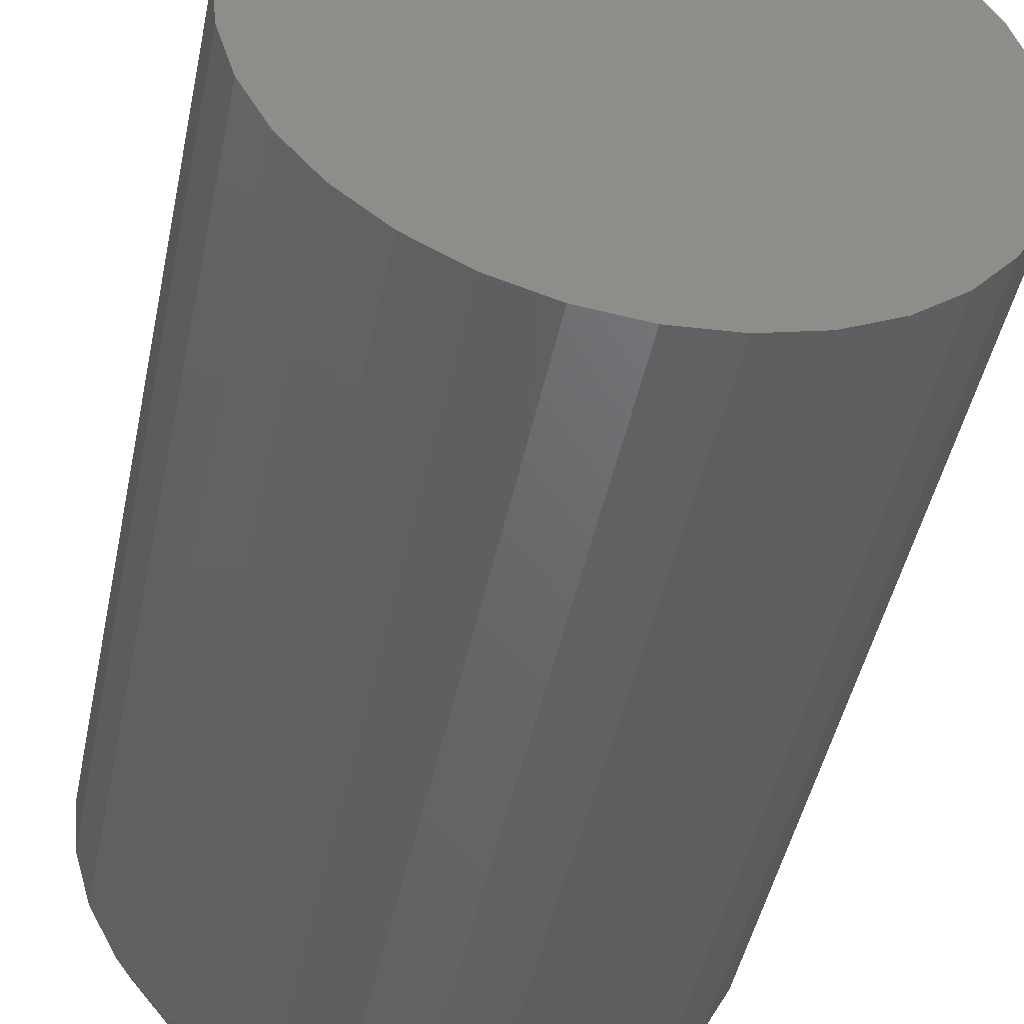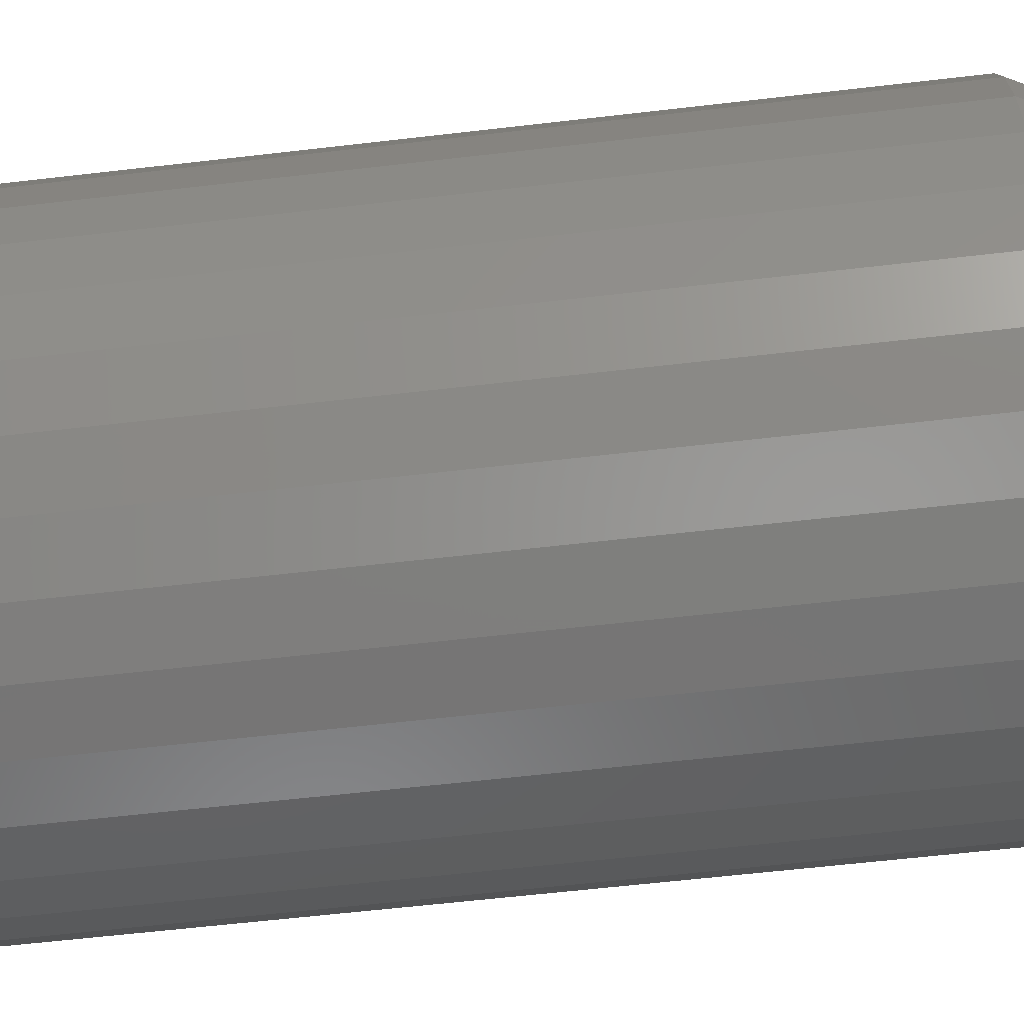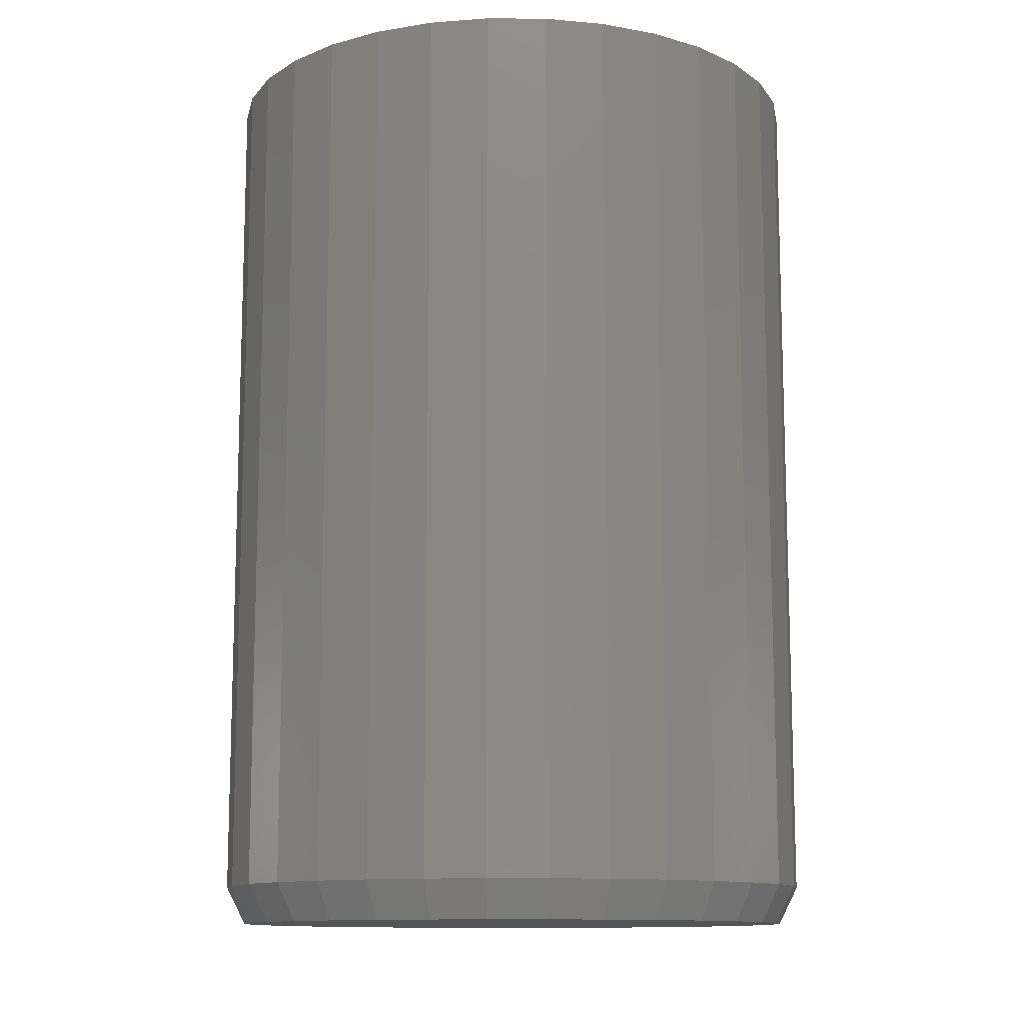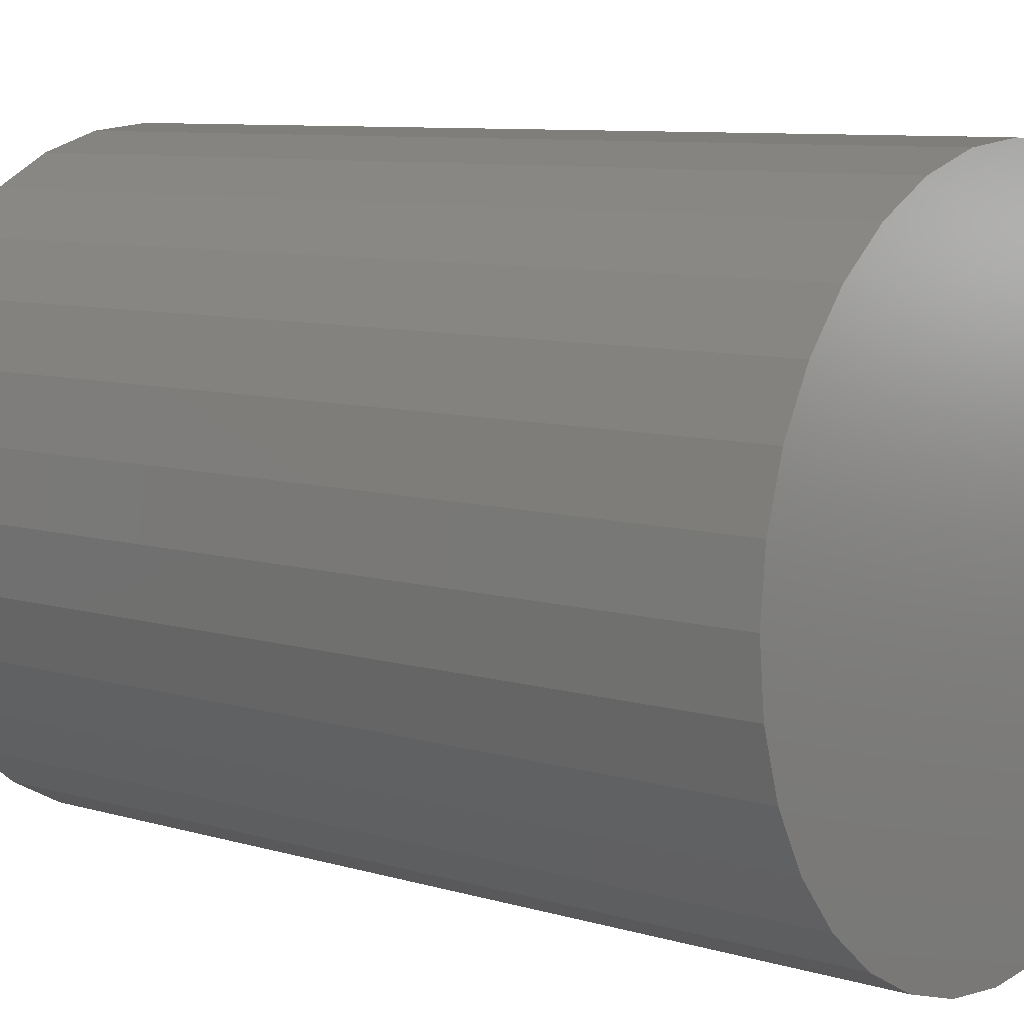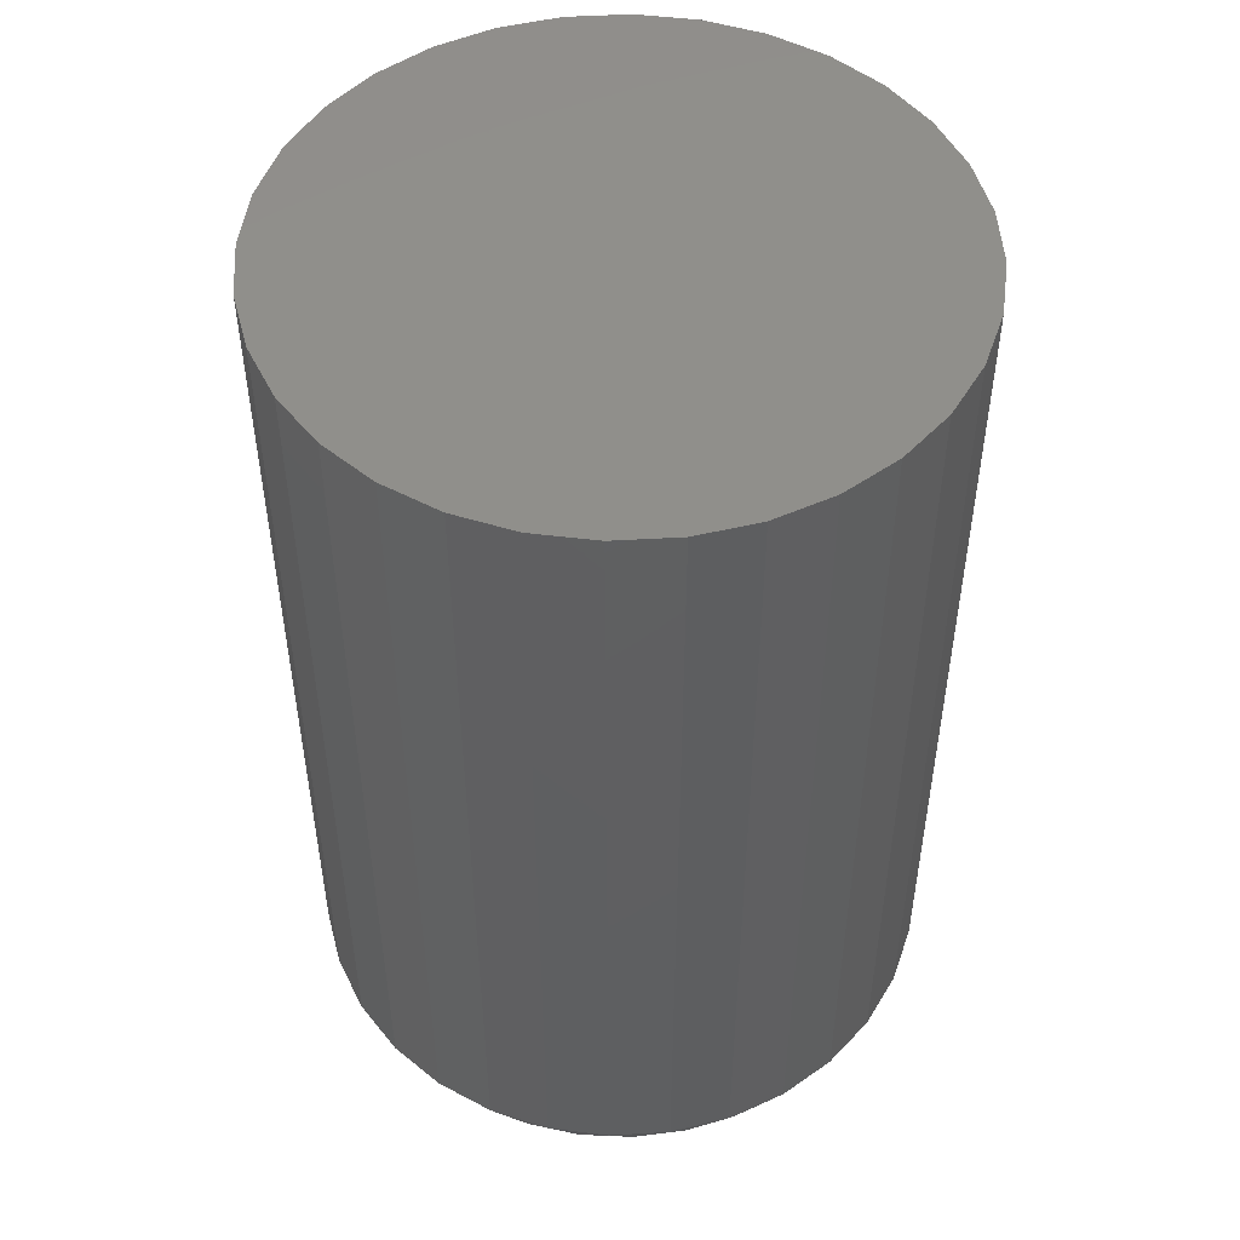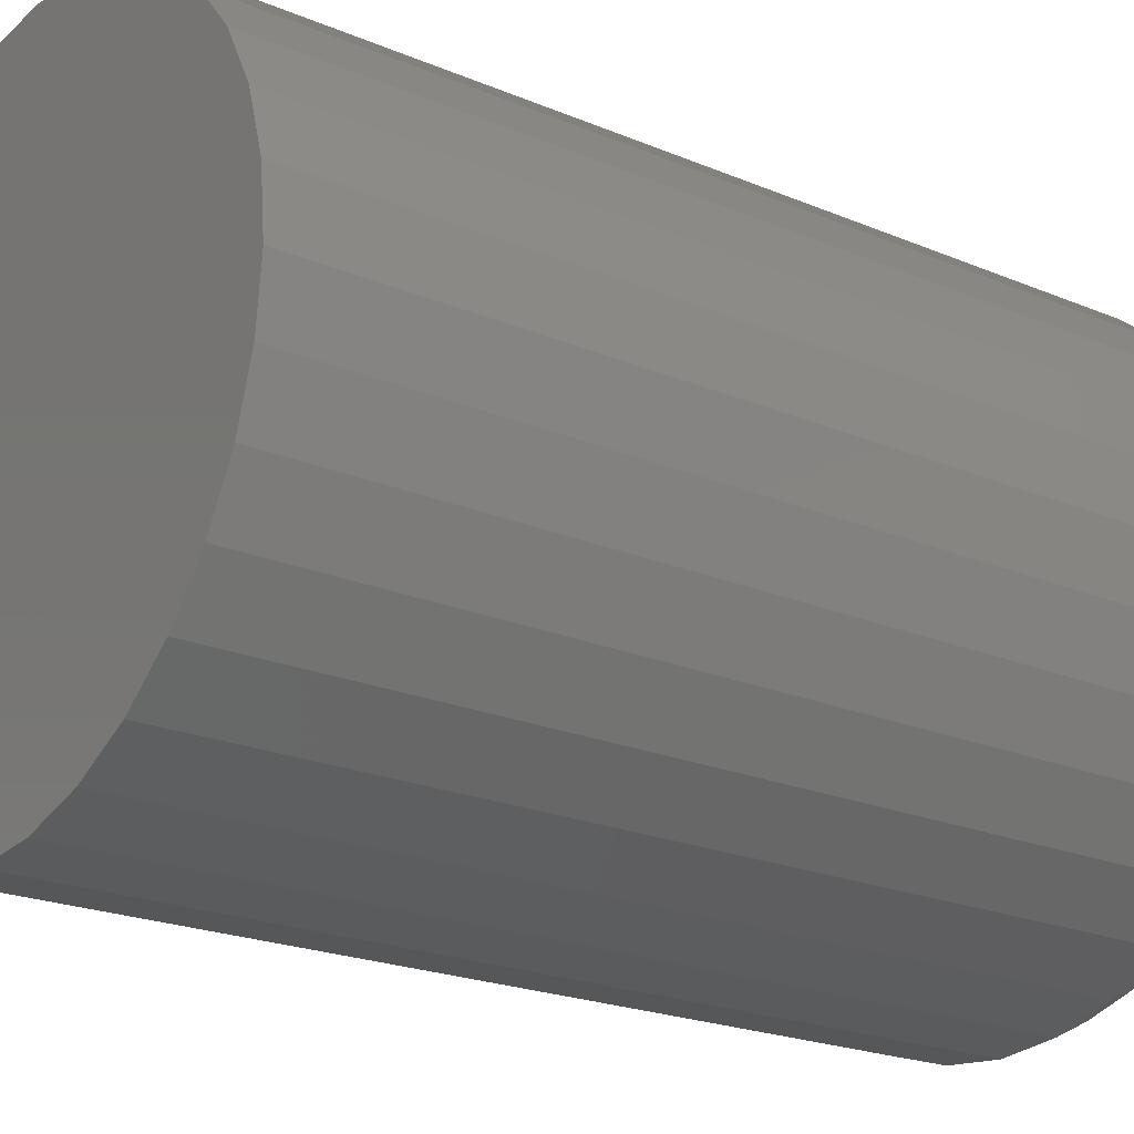
<metadata>
{"format":"stl","ext":"stl","renderer":"f3d","projection":"perspective","resolution":1024,"background":"white","views":[{"elev":-47.2,"azim":168.2,"up":"+Z"},{"elev":-62.3,"azim":-83.3,"up":"+Z"},{"elev":-11.7,"azim":128.4,"up":"+Y"},{"elev":8.4,"azim":129.4,"up":"+Z"},{"elev":50.1,"azim":13.3,"up":"+Y"},{"elev":-21.2,"azim":-127.2,"up":"+Z"}]}
</metadata>
<code>
# stl→obj: 97 verts, 190 faces
v 0.01883 -0.375 0.118
v -0.00304 -0.375 0.118
v -0.02454 -0.375 0.114
v 0.04032 -0.375 0.114
v -0.04493 -0.375 0.1061
v 0.06072 -0.375 0.1061
v -0.06352 -0.375 0.09457
v 0.07931 -0.375 0.09457
v 0.07373 -0.375 -0.09853
v -0.03745 -0.375 -0.1095
v 0.05324 -0.375 -0.1095
v -0.01522 -0.375 -0.1162
v 0.03101 -0.375 -0.1162
v 0.007895 -0.375 -0.1185
v 0.09547 -0.375 0.07984
v -0.07968 -0.375 0.07983
v 0.1086 -0.375 0.06238
v -0.09286 -0.375 0.06238
v 0.1184 -0.375 0.04281
v -0.1026 -0.375 0.04281
v 0.1244 -0.375 0.02177
v -0.1086 -0.375 0.02177
v 0.1264 -0.375 5.893e-17
v -0.1106 -0.375 -6.048e-07
v 0.1241 -0.375 -0.02312
v -0.1083 -0.375 -0.02312
v 0.1174 -0.375 -0.04535
v -0.1016 -0.375 -0.04535
v 0.1064 -0.375 -0.06584
v -0.09064 -0.375 -0.06584
v 0.09169 -0.375 -0.08379
v -0.0759 -0.375 -0.08379
v -0.05794 -0.375 -0.09853
v 0.1342 9.729e-17 2.711e-17
v 0.1342 -0.3594 -1.16e-16
v 0.1318 9.702e-17 -0.02464
v 0.1318 -0.3594 -0.02464
v 0.1246 9.622e-17 -0.04834
v 0.1246 -0.3594 -0.04834
v 0.1129 9.493e-17 -0.07018
v 0.1129 -0.3594 -0.07018
v 0.09721 9.318e-17 -0.08932
v 0.09721 -0.3594 -0.08932
v 0.07807 9.106e-17 -0.105
v 0.07807 -0.3594 -0.105
v 0.05623 8.863e-17 -0.1167
v 0.05623 -0.3594 -0.1167
v 0.03254 8.6e-17 -0.1239
v 0.03254 -0.3594 -0.1239
v 0.007895 8.327e-17 -0.1263
v 0.007895 -0.3594 -0.1263
v -0.01675 8.053e-17 -0.1239
v -0.01675 -0.3594 -0.1239
v -0.04044 7.79e-17 -0.1167
v -0.04044 -0.3594 -0.1167
v -0.06228 7.548e-17 -0.105
v -0.06228 -0.3594 -0.105
v -0.08142 7.335e-17 -0.08932
v -0.08142 -0.3594 -0.08932
v -0.09713 7.161e-17 -0.07018
v -0.09713 -0.3594 -0.07018
v -0.1088 7.031e-17 -0.04834
v -0.1088 -0.3594 -0.04834
v -0.116 6.951e-17 -0.02464
v -0.116 -0.3594 -0.02464
v -0.1184 6.924e-17 7.733e-18
v -0.1184 -0.3594 7.733e-18
v -0.116 6.951e-17 0.02464
v -0.116 -0.3594 0.02464
v -0.1088 7.031e-17 0.04834
v -0.1088 -0.3594 0.04834
v -0.09713 7.161e-17 0.07018
v -0.09713 -0.3594 0.07018
v -0.08142 7.335e-17 0.08932
v -0.08142 -0.3594 0.08932
v -0.06228 7.548e-17 0.105
v -0.06228 -0.3594 0.105
v -0.04044 7.79e-17 0.1167
v -0.04044 -0.3594 0.1167
v -0.01675 8.053e-17 0.1239
v -0.01675 -0.3594 0.1239
v 0.007895 8.327e-17 0.1263
v 0.007895 -0.3594 0.1263
v 0.03254 8.6e-17 0.1239
v 0.03254 -0.3594 0.1239
v 0.05623 8.863e-17 0.1167
v 0.05623 -0.3594 0.1167
v 0.07807 9.106e-17 0.105
v 0.07807 -0.3594 0.105
v 0.09721 9.318e-17 0.08932
v 0.09721 -0.3594 0.08932
v 0.1129 9.493e-17 0.07018
v 0.1129 -0.3594 0.07018
v 0.1246 9.622e-17 0.04834
v 0.1246 -0.3594 0.04834
v 0.1318 9.702e-17 0.02464
v 0.1318 -0.3594 0.02464
f 1 2 3
f 1 3 4
f 4 3 5
f 4 5 6
f 6 5 7
f 6 7 8
f 9 10 11
f 11 10 12
f 11 12 13
f 13 12 14
f 8 7 15
f 15 7 16
f 15 16 17
f 17 16 18
f 17 18 19
f 19 18 20
f 19 20 21
f 21 20 22
f 21 22 23
f 23 22 24
f 23 24 25
f 25 24 26
f 25 26 27
f 27 26 28
f 27 28 29
f 29 28 30
f 29 30 31
f 31 30 32
f 31 32 9
f 9 32 33
f 9 33 10
f 34 35 36
f 36 35 37
f 36 37 38
f 38 37 39
f 38 39 40
f 40 39 41
f 40 41 42
f 42 41 43
f 42 43 44
f 44 43 45
f 44 45 46
f 46 45 47
f 46 47 48
f 48 47 49
f 48 49 50
f 50 49 51
f 50 51 52
f 52 51 53
f 52 53 54
f 54 53 55
f 54 55 56
f 56 55 57
f 56 57 58
f 58 57 59
f 58 59 60
f 60 59 61
f 60 61 62
f 62 61 63
f 62 63 64
f 64 63 65
f 64 65 66
f 66 65 67
f 66 67 68
f 68 67 69
f 68 69 70
f 70 69 71
f 70 71 72
f 72 71 73
f 72 73 74
f 74 73 75
f 74 75 76
f 76 75 77
f 76 77 78
f 78 77 79
f 78 79 80
f 80 79 81
f 80 81 82
f 82 81 83
f 82 83 84
f 84 83 85
f 84 85 86
f 86 85 87
f 86 87 88
f 88 87 89
f 88 89 90
f 90 89 91
f 90 91 92
f 92 91 93
f 92 93 94
f 94 93 95
f 94 95 96
f 96 95 97
f 96 97 34
f 34 97 35
f 51 12 53
f 53 12 10
f 53 10 55
f 55 10 33
f 55 33 57
f 57 33 32
f 57 32 59
f 59 32 30
f 59 30 61
f 61 30 28
f 61 28 63
f 63 28 26
f 63 26 65
f 65 26 24
f 65 24 67
f 12 51 14
f 14 51 49
f 14 49 13
f 13 49 47
f 13 47 11
f 11 47 45
f 11 45 9
f 9 45 43
f 9 43 31
f 31 43 41
f 31 41 29
f 29 41 39
f 29 39 27
f 27 39 37
f 27 37 25
f 25 37 35
f 25 35 23
f 97 95 19
f 95 93 17
f 19 95 17
f 93 91 15
f 17 93 15
f 91 89 8
f 15 91 8
f 89 87 6
f 8 89 6
f 87 85 4
f 6 87 4
f 85 83 1
f 4 85 1
f 3 2 81
f 2 83 81
f 1 83 2
f 5 3 79
f 3 81 79
f 7 5 77
f 5 79 77
f 16 7 75
f 7 77 75
f 18 16 73
f 16 75 73
f 71 20 18
f 18 73 71
f 20 71 69
f 20 69 22
f 22 69 67
f 22 67 24
f 19 21 97
f 97 21 23
f 97 23 35
f 82 84 80
f 78 80 84
f 86 78 84
f 76 78 86
f 88 76 86
f 46 54 44
f 52 54 46
f 48 52 46
f 50 52 48
f 54 56 44
f 44 56 58
f 44 58 42
f 42 58 60
f 42 60 40
f 40 60 62
f 40 62 38
f 38 62 64
f 38 64 36
f 36 64 66
f 36 66 34
f 34 66 68
f 34 68 96
f 96 68 70
f 96 70 94
f 94 70 72
f 94 72 92
f 92 72 74
f 92 74 90
f 90 74 76
f 90 76 88

</code>
